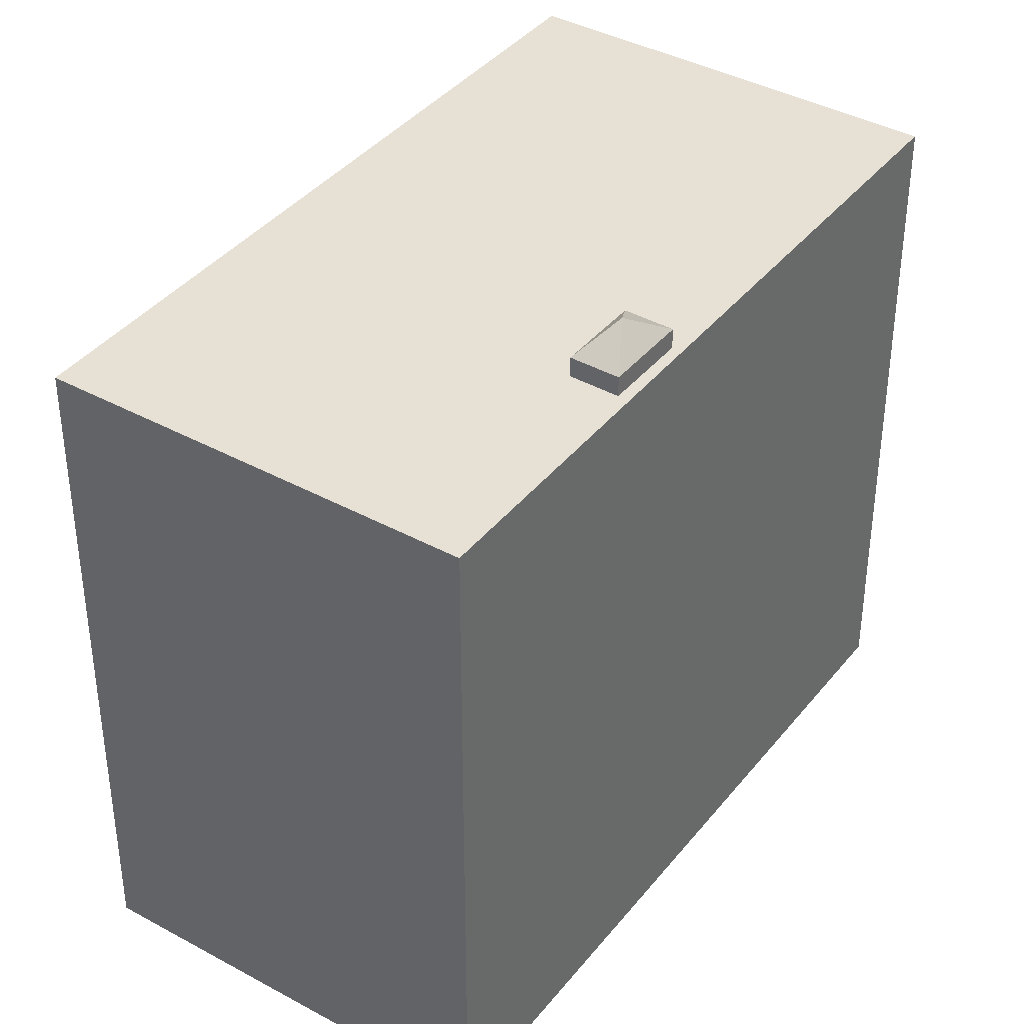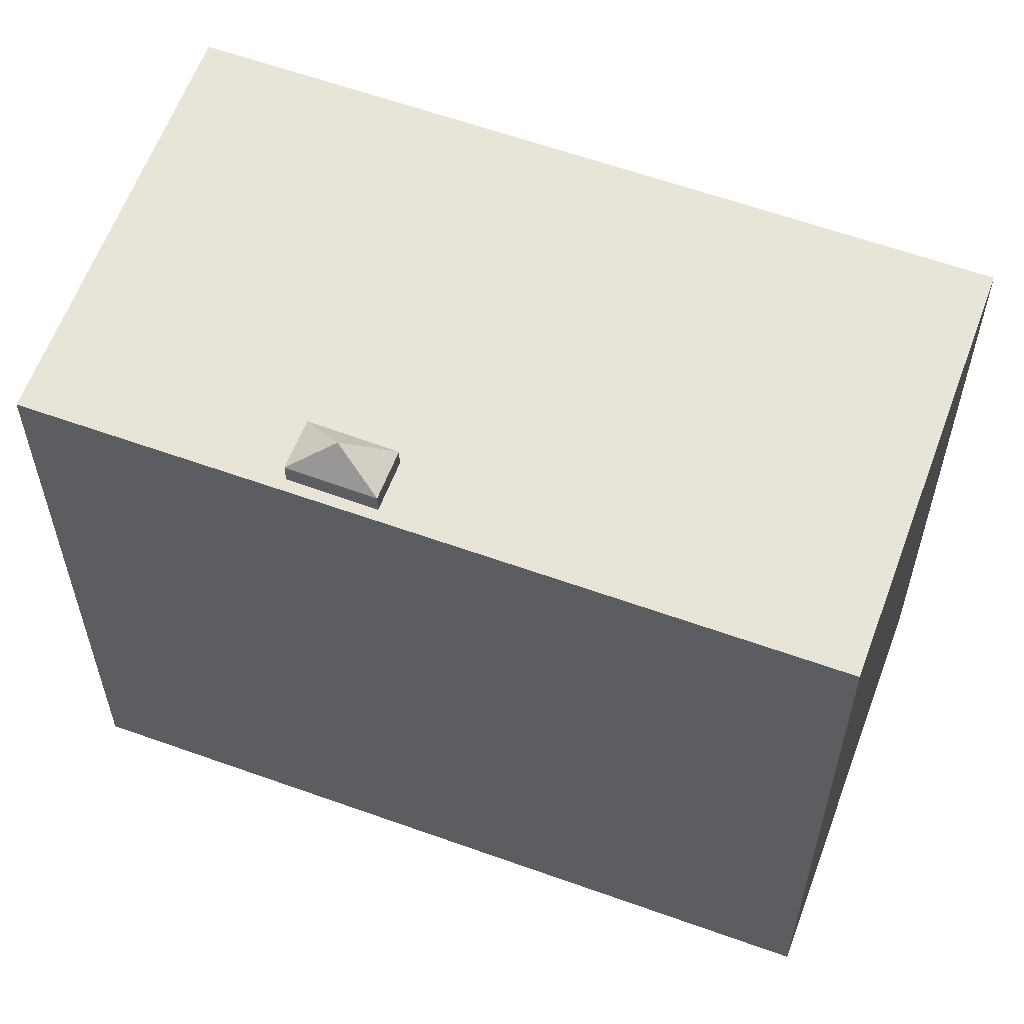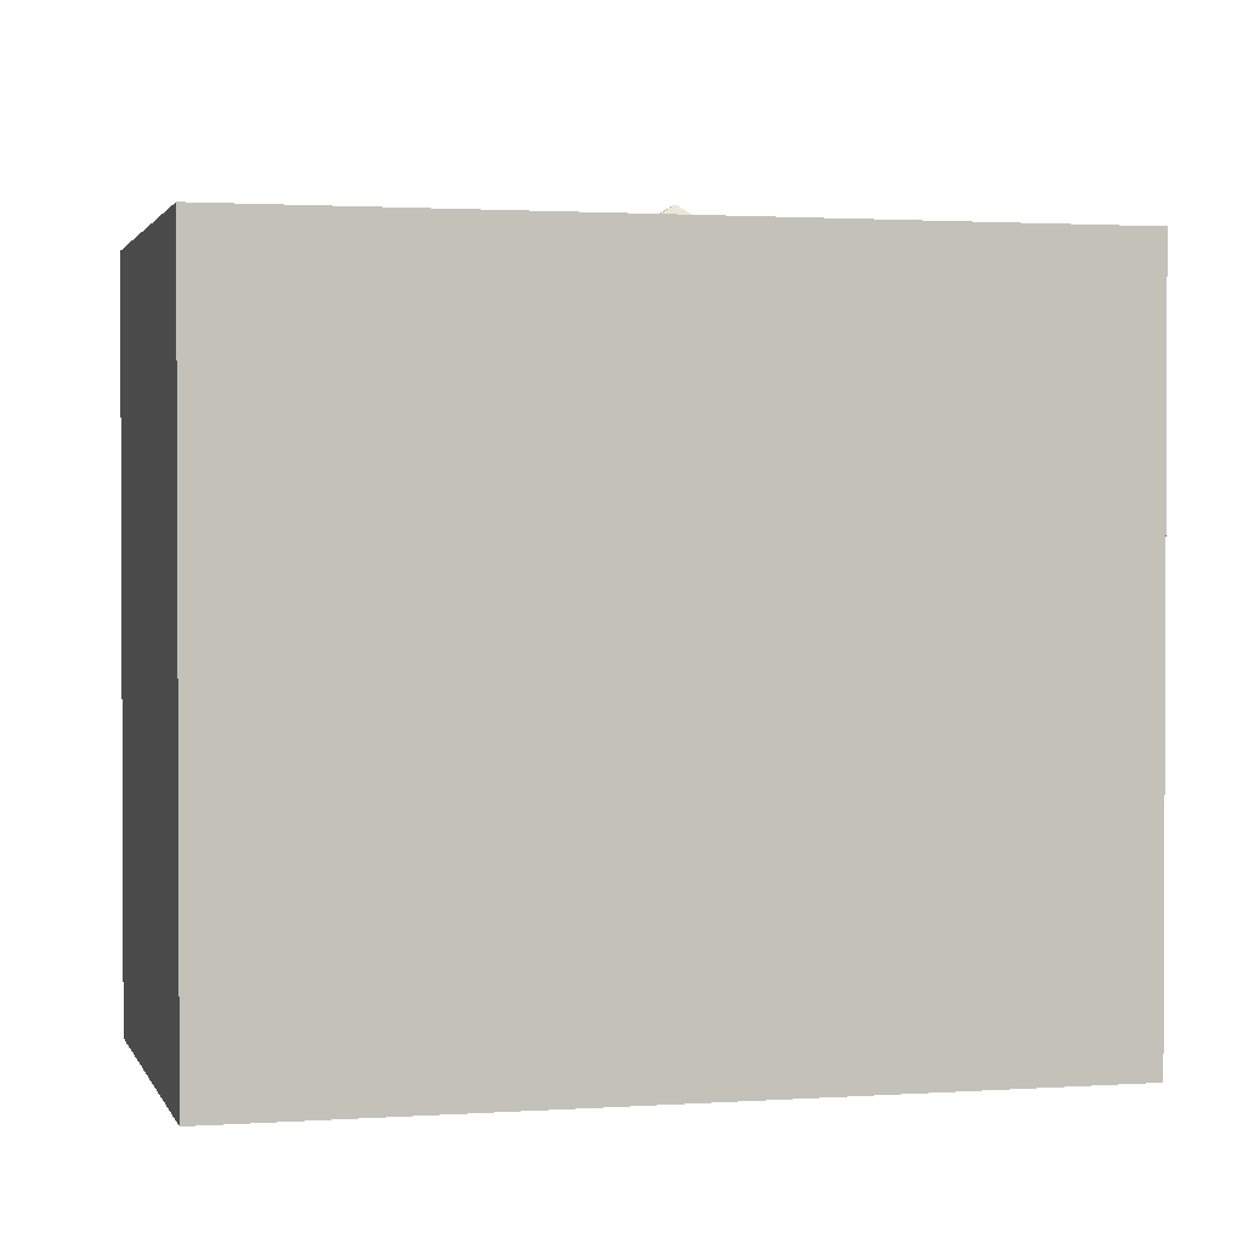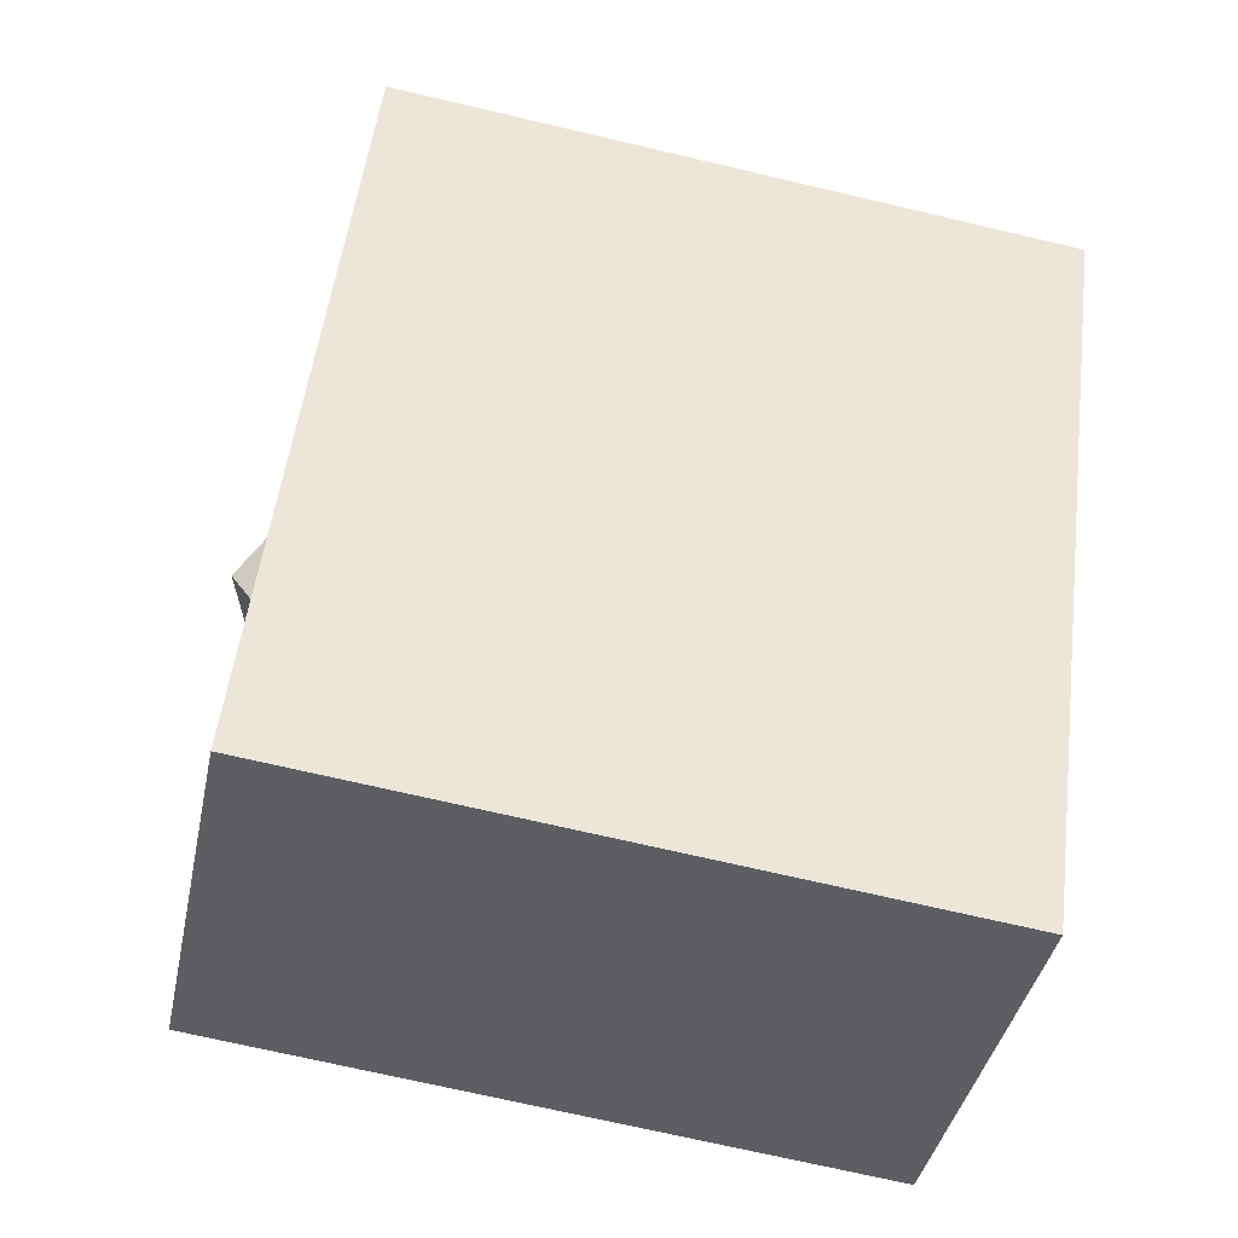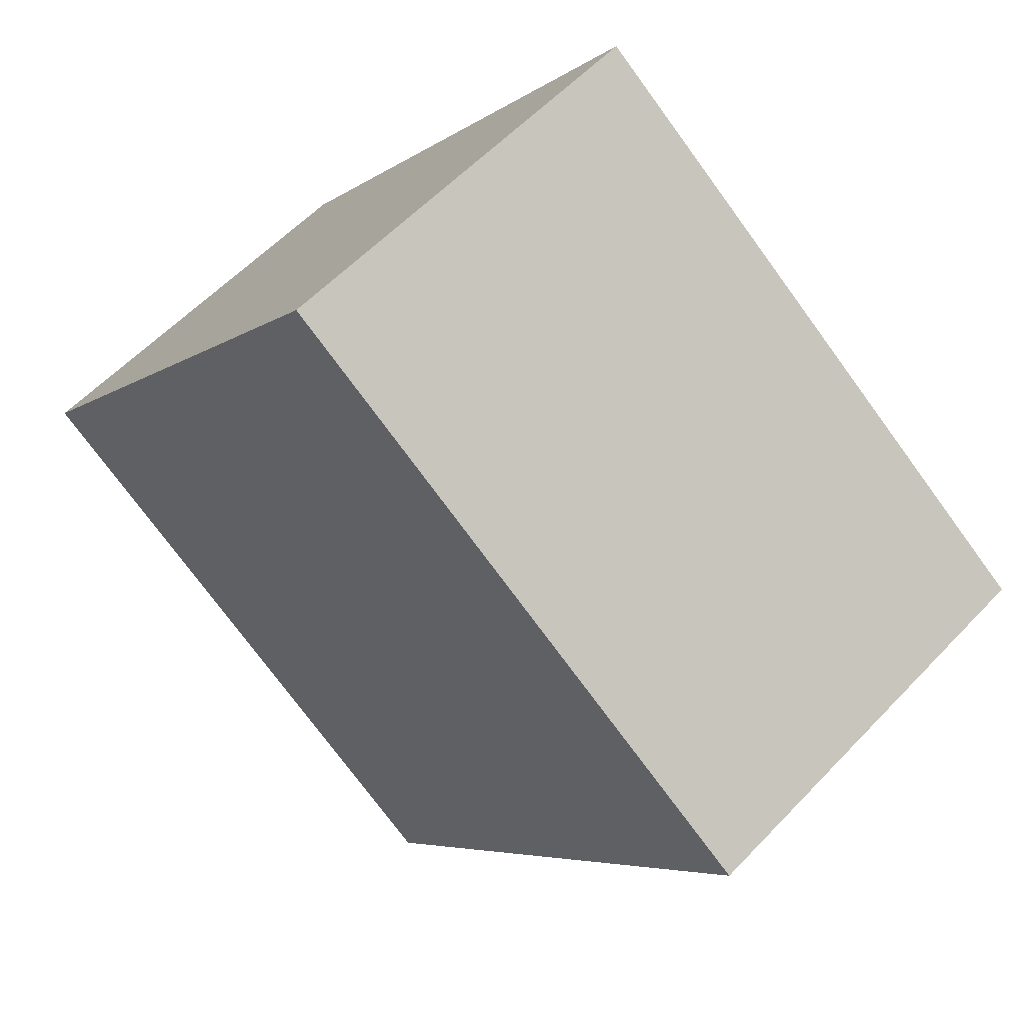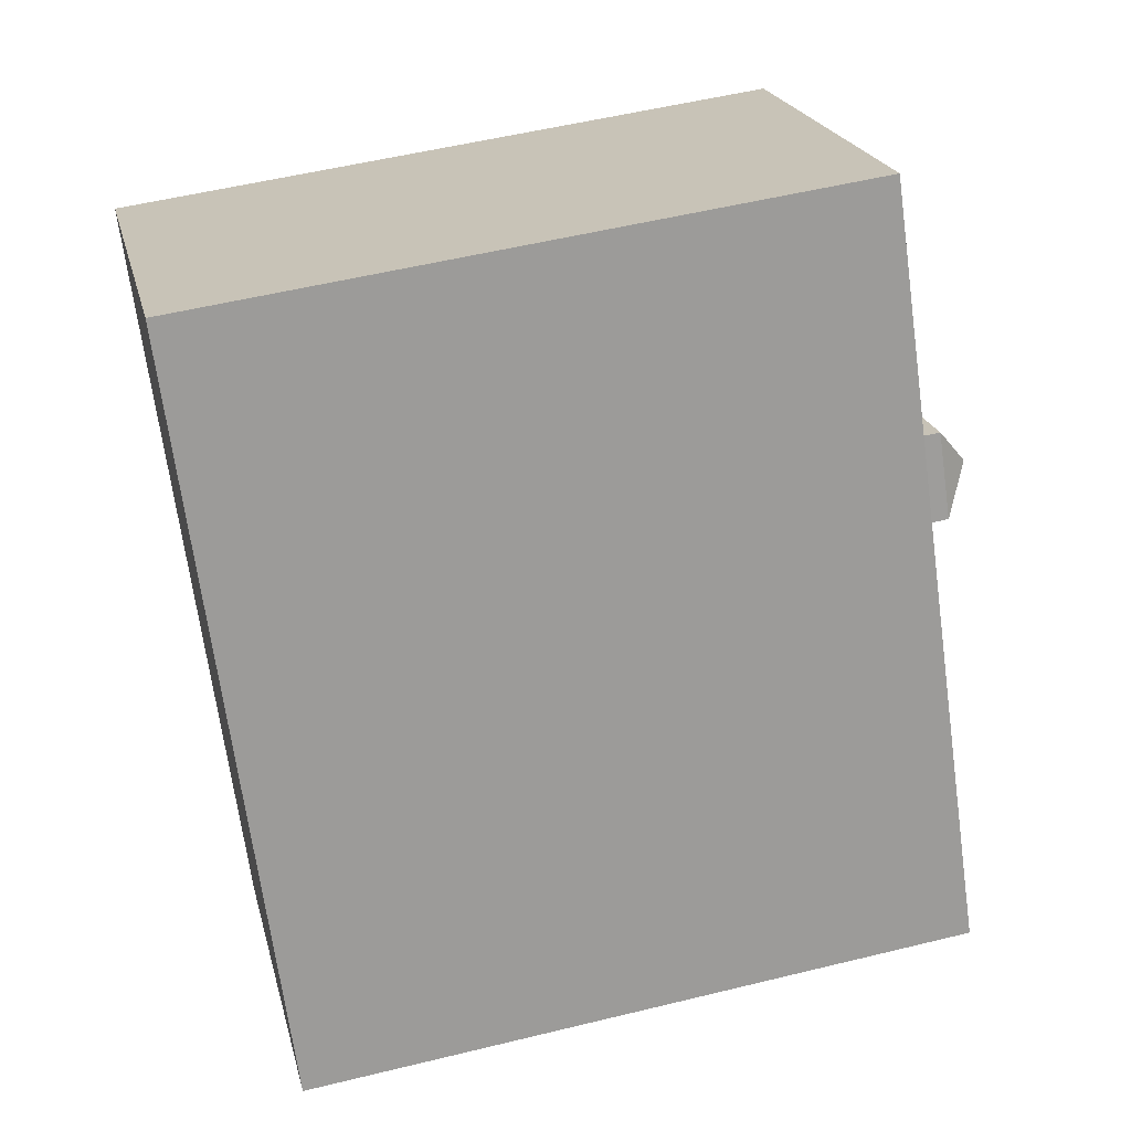
<metadata>
{"format":"obj","ext":"obj","renderer":"f3d","projection":"perspective","resolution":1024,"background":"white","views":[{"elev":39.3,"azim":2.0,"up":"+Y"},{"elev":60.6,"azim":77.8,"up":"+Y"},{"elev":1.6,"azim":-136.5,"up":"+Y"},{"elev":-71.0,"azim":-103.2,"up":"+Z"},{"elev":-74.7,"azim":36.2,"up":"+Z"},{"elev":53.5,"azim":75.3,"up":"+Z"}]}
</metadata>
<code>
v -0.3462 6.144 5.753
v 0.7339 6.144 4.048
v -0.2081 6.144 3.451
v -1.288 6.144 5.156
v -1.288 6.144 5.156
v -0.2081 6.144 3.451
v -1.15 6.144 2.855
v -2.23 6.144 4.56
v -2.23 6.144 4.56
v -1.15 6.144 2.855
v -2.092 6.144 2.258
v -3.172 6.144 3.963
v -3.172 6.144 3.963
v -2.092 6.144 2.258
v -3.034 6.144 1.661
v -4.114 6.144 3.367
v -4.114 6.144 3.367
v -3.034 6.144 1.661
v -3.976 6.144 1.065
v -5.056 6.144 2.77
v -0.2081 6.144 3.451
v 0.872 6.144 1.746
v -0.0701 6.144 1.149
v -1.15 6.144 2.855
v -1.15 6.144 2.855
v -0.0701 6.144 1.149
v -1.012 6.144 0.5527
v -2.092 6.144 2.258
v -2.092 6.144 2.258
v -1.012 6.144 0.5527
v -1.954 6.144 -0.04387
v -3.034 6.144 1.661
v -3.034 6.144 1.661
v -1.954 6.144 -0.04387
v -2.896 6.144 -0.6404
v -3.976 6.144 1.065
v 0.872 6.144 1.746
v 1.952 6.144 0.04056
v 1.01 6.144 -0.556
v -0.0701 6.144 1.149
v -0.0701 6.144 1.149
v 1.01 6.144 -0.556
v 0.0679 6.144 -1.153
v -1.012 6.144 0.5527
v -1.012 6.144 0.5527
v 0.0679 6.144 -1.153
v -0.8742 6.144 -1.749
v -1.954 6.144 -0.04387
v -1.954 6.144 -0.04387
v -0.8742 6.144 -1.749
v -1.816 6.144 -2.346
v -2.896 6.144 -0.6404
v 2.894 6.144 0.6371
v 3.974 6.144 -1.068
v 3.032 6.144 -1.665
v 1.952 6.144 0.04056
v 1.952 6.144 0.04056
v 3.032 6.144 -1.665
v 2.09 6.144 -2.261
v 1.01 6.144 -0.556
v 1.01 6.144 -0.556
v 2.09 6.144 -2.261
v 1.148 6.144 -2.858
v 0.0679 6.144 -1.153
v 0.0679 6.144 -1.153
v 1.148 6.144 -2.858
v 0.2059 6.144 -3.454
v -0.8742 6.144 -1.749
v -0.8742 6.144 -1.749
v 0.2059 6.144 -3.454
v -0.7362 6.144 -4.051
v -1.816 6.144 -2.346
v 3.974 6.144 -1.068
v 5.054 6.144 -2.773
v 4.112 6.144 -3.37
v 3.032 6.144 -1.665
v 3.032 6.144 -1.665
v 4.112 6.144 -3.37
v 3.17 6.144 -3.967
v 2.09 6.144 -2.261
v 2.09 6.144 -2.261
v 3.17 6.144 -3.967
v 2.228 6.144 -4.563
v 1.148 6.144 -2.858
v 1.148 6.144 -2.858
v 2.228 6.144 -4.563
v 1.286 6.144 -5.16
v 0.2059 6.144 -3.454
v 0.2059 6.144 -3.454
v 1.286 6.144 -5.16
v 0.3438 6.144 -5.756
v -0.7362 6.144 -4.051
v -1.288 6.144 5.156
v -0.4843 6.144 8.055
v -0.3462 6.144 5.753
v -0.4843 6.144 8.055
v 1.803 6.144 4.05
v -0.3462 6.144 5.753
v -2.23 6.144 4.56
v -0.4843 6.144 8.055
v -1.288 6.144 5.156
v 0.7339 6.144 4.048
v 1.803 6.144 4.05
v 1.04 6.144 3.552
v -0.3462 6.144 5.753
v 1.803 6.144 4.05
v 0.7339 6.144 4.048
v -0.2081 6.144 3.451
v 1.04 6.144 3.552
v 0.872 6.144 1.746
v -0.2081 6.144 3.451
v 0.7339 6.144 4.048
v 1.04 6.144 3.552
v 0.872 6.144 1.746
v 1.04 6.144 3.552
v 1.899 6.144 2.233
v -0.4843 6.144 8.055
v 2.662 6.144 2.73
v 1.803 6.144 4.05
v -7.078 6.145 3.879
v -0.4843 6.144 8.055
v -2.23 6.144 4.56
v -3.172 6.144 3.963
v -7.078 6.145 3.879
v -4.114 6.144 3.367
v -5.056 6.144 2.77
v -7.078 6.145 3.879
v -3.172 6.144 3.963
v -4.114 6.144 3.367
v -7.078 6.145 3.879
v -3.976 6.144 1.065
v -2.896 6.144 -0.6404
v -7.078 6.145 3.879
v -5.056 6.144 2.77
v -3.976 6.144 1.065
v -7.078 6.145 3.879
v -2.896 6.144 -0.6404
v -1.816 6.144 -2.346
v 1.899 6.144 2.233
v 2.662 6.144 2.73
v 2.894 6.144 0.6371
v 2.662 6.144 2.73
v 3.974 6.144 -1.068
v 2.894 6.144 0.6371
v 1.899 6.144 2.233
v 2.894 6.144 0.6371
v 1.952 6.144 0.04056
v 3.974 6.144 -1.068
v 7.077 6.144 -3.882
v 5.054 6.144 -2.773
v 2.662 6.144 2.73
v 7.077 6.144 -3.882
v 3.974 6.144 -1.068
v 4.112 6.144 -3.37
v 5.054 6.144 -2.773
v 7.077 6.144 -3.882
v -0.4843 6.144 8.055
v 7.077 6.144 -3.882
v 2.662 6.144 2.73
v 3.17 6.144 -3.967
v 4.112 6.144 -3.37
v 7.077 6.144 -3.882
v -1.816 6.144 -2.346
v -0.7362 6.144 -4.051
v 0.4817 6.145 -8.058
v 0.4817 6.145 -8.058
v 1.286 6.144 -5.16
v 2.228 6.144 -4.563
v -0.7362 6.144 -4.051
v 0.3438 6.144 -5.756
v 0.4817 6.145 -8.058
v 0.3438 6.144 -5.756
v 1.286 6.144 -5.16
v 0.4817 6.145 -8.058
v 2.228 6.144 -4.563
v 3.17 6.144 -3.967
v 7.077 6.144 -3.882
v 0.4817 6.145 -8.058
v 2.228 6.144 -4.563
v 7.077 6.144 -3.882
v -7.078 6.145 3.879
v -1.816 6.144 -2.346
v 0.4817 6.145 -8.058
v 0.872 6.144 1.746
v 1.899 6.144 2.233
v 1.952 6.144 0.04056
v 1.04 6.507 3.552
v 1.838 7.022 3.177
v 1.899 6.507 2.233
v 1.04 6.507 3.552
v 1.803 6.507 4.05
v 1.838 7.022 3.177
v 1.838 7.022 3.177
v 2.662 6.508 2.73
v 1.899 6.507 2.233
v 1.803 6.507 4.05
v 2.662 6.508 2.73
v 1.838 7.022 3.177
v -0.4843 -6.151 8.055
v 7.077 -6.151 -3.882
v 7.077 6.144 -3.882
v -0.4843 6.144 8.055
v 0.4817 6.145 -8.058
v 3.779 -6.151 -5.97
v 0.4817 -6.151 -8.058
v 3.779 -6.151 -5.97
v 7.077 6.144 -3.882
v 7.077 -6.151 -3.882
v 0.4817 6.145 -8.058
v 7.077 6.144 -3.882
v 3.779 -6.151 -5.97
v -7.078 6.145 3.879
v 0.4817 6.145 -8.058
v 0.4817 -6.151 -8.058
v -7.078 -6.151 3.879
v -7.078 -6.151 3.879
v -0.4843 -6.151 8.055
v -0.4843 6.144 8.055
v -7.078 6.145 3.879
v 1.04 6.507 3.552
v 1.899 6.507 2.233
v 1.899 6.144 2.233
v 1.04 6.144 3.552
v 1.04 6.144 3.552
v 1.803 6.144 4.05
v 1.803 6.507 4.05
v 1.04 6.507 3.552
v 1.899 6.507 2.233
v 2.662 6.508 2.73
v 2.662 6.144 2.73
v 1.899 6.144 2.233
v 1.803 6.144 4.05
v 2.662 6.144 2.73
v 2.662 6.508 2.73
v 1.803 6.507 4.05
v -7.078 -6.151 3.879
v 0.4817 -6.151 -8.058
v 3.779 -6.151 -5.97
v 7.077 -6.151 -3.882
v -0.4843 -6.151 8.055
g CDNNDG02_0004090
f 4 1 3
f 2 3 1
f 8 5 7
f 6 7 5
f 12 9 11
f 10 11 9
f 16 13 15
f 14 15 13
f 20 17 19
f 18 19 17
f 24 21 23
f 22 23 21
f 28 25 27
f 26 27 25
f 32 29 31
f 30 31 29
f 36 33 35
f 34 35 33
f 40 37 39
f 38 39 37
f 44 41 43
f 42 43 41
f 48 45 47
f 46 47 45
f 52 49 51
f 50 51 49
f 56 53 55
f 54 55 53
f 60 57 59
f 58 59 57
f 64 61 63
f 62 63 61
f 68 65 67
f 66 67 65
f 72 69 71
f 70 71 69
f 76 73 75
f 74 75 73
f 80 77 79
f 78 79 77
f 84 81 83
f 82 83 81
f 88 85 87
f 86 87 85
f 92 89 91
f 90 91 89
f 93 94 95
f 96 97 98
f 99 100 101
f 102 103 104
f 105 106 107
f 108 109 110
f 111 112 113
f 114 115 116
f 117 118 119
f 123 120 121
f 122 123 121
f 124 125 126
f 127 128 129
f 130 131 132
f 133 134 135
f 136 137 138
f 139 140 141
f 142 143 144
f 145 146 147
f 148 149 150
f 151 152 153
f 154 155 156
f 157 158 159
f 160 161 162
f 163 164 165
f 166 167 168
f 169 170 171
f 172 173 174
f 175 176 177
f 178 179 180
f 181 182 183
f 184 185 186
f 187 188 189
f 190 191 192
f 193 194 195
f 196 197 198
f 199 201 202
f 199 200 201
f 203 204 205
f 206 207 208
f 209 210 211
f 215 212 214
f 214 212 213
f 219 216 218
f 218 216 217
f 221 222 223
f 220 221 223
f 227 224 226
f 226 224 225
f 228 230 231
f 228 229 230
f 235 232 233
f 233 234 235
f 240 236 238
f 238 239 240
f 236 237 238

</code>
